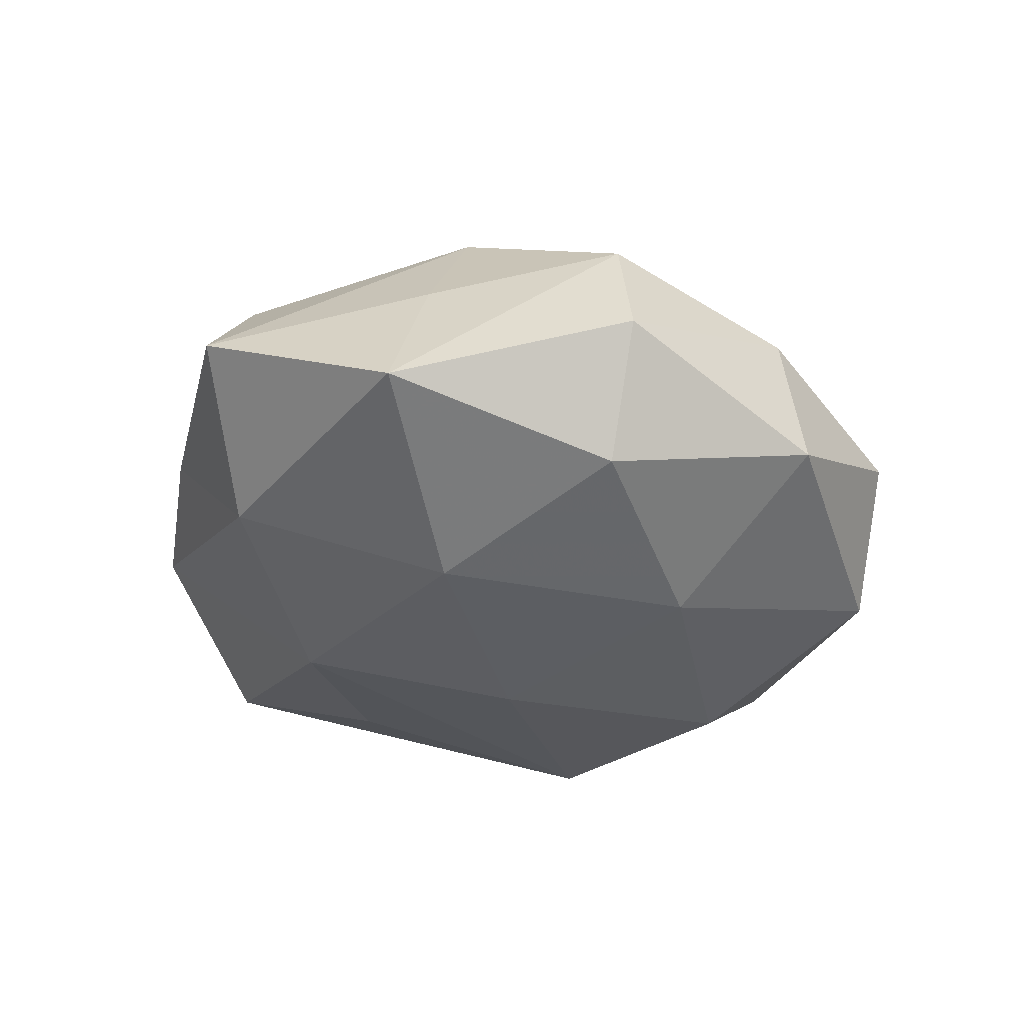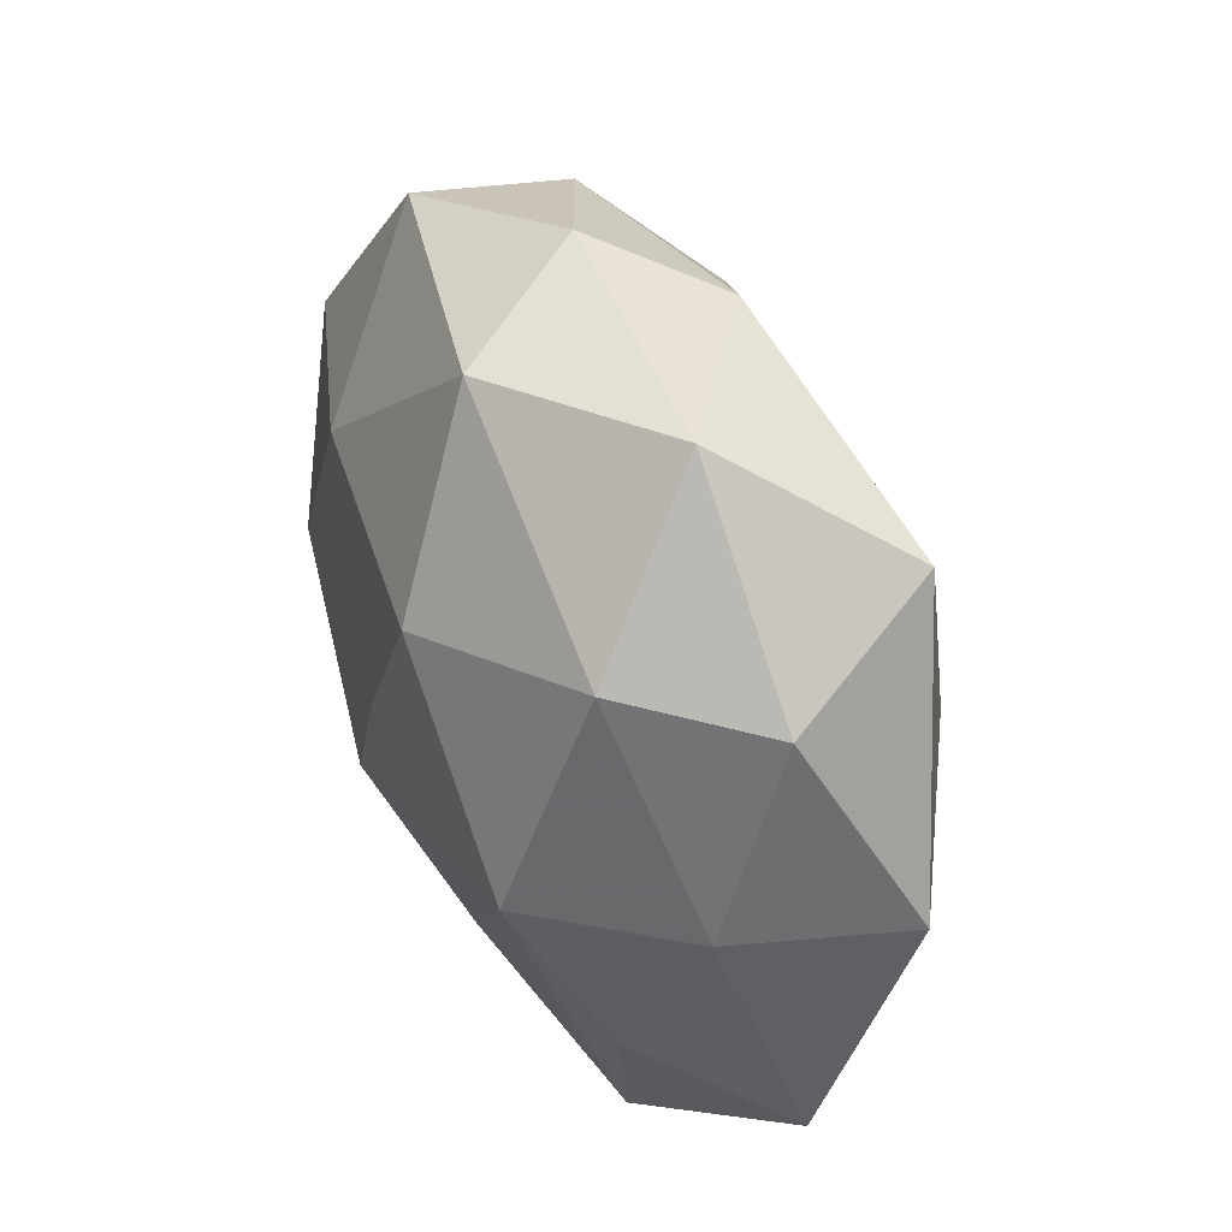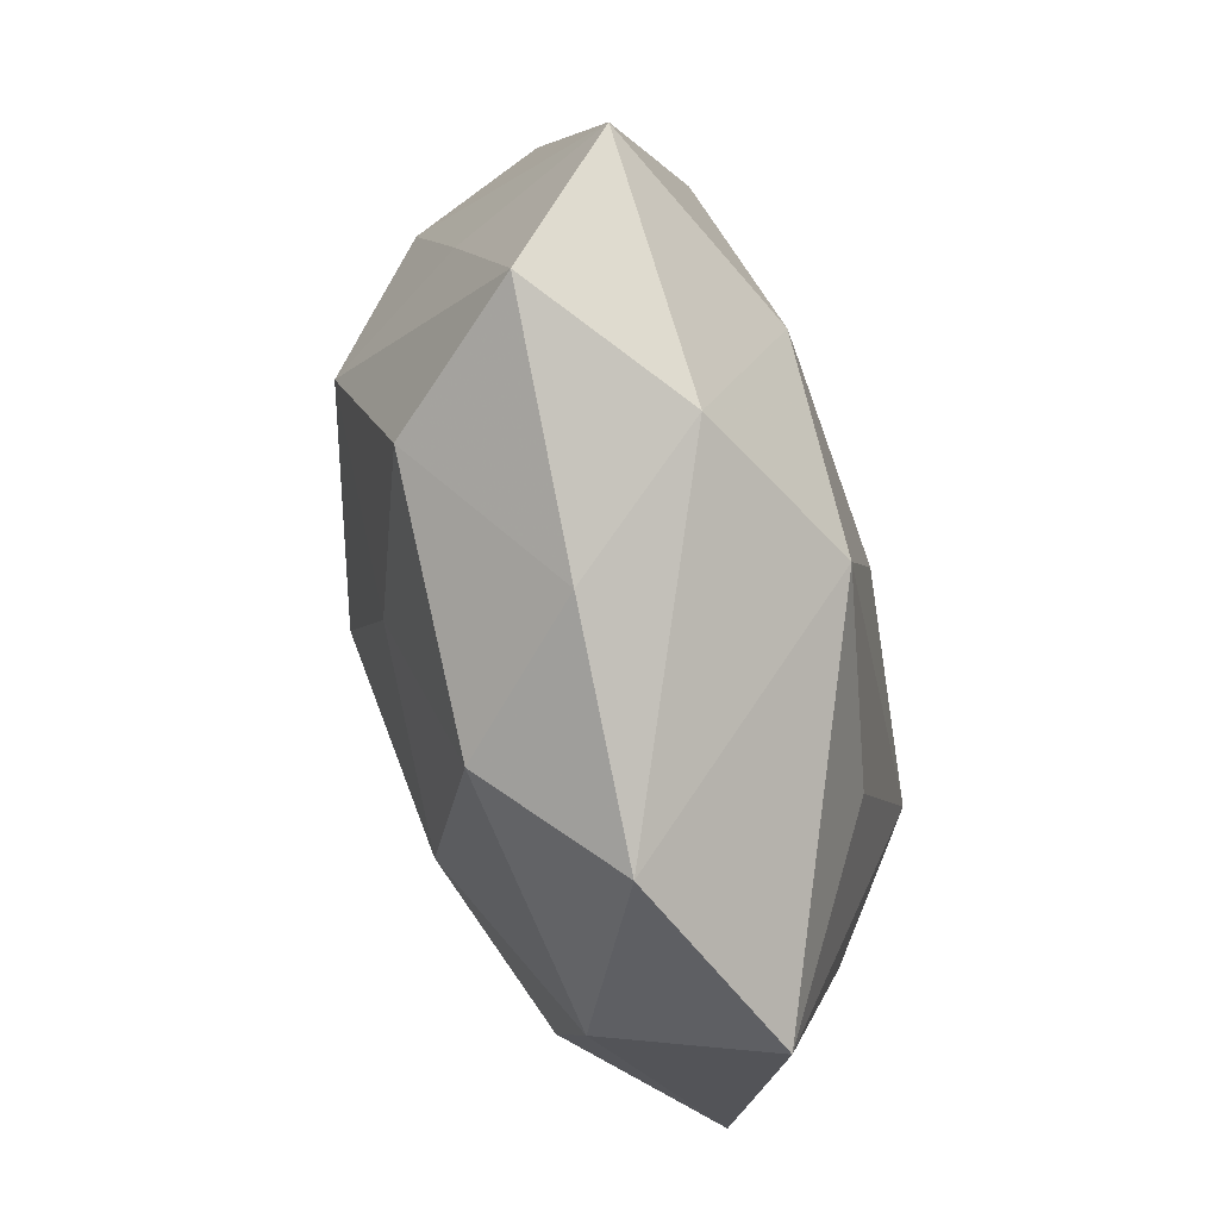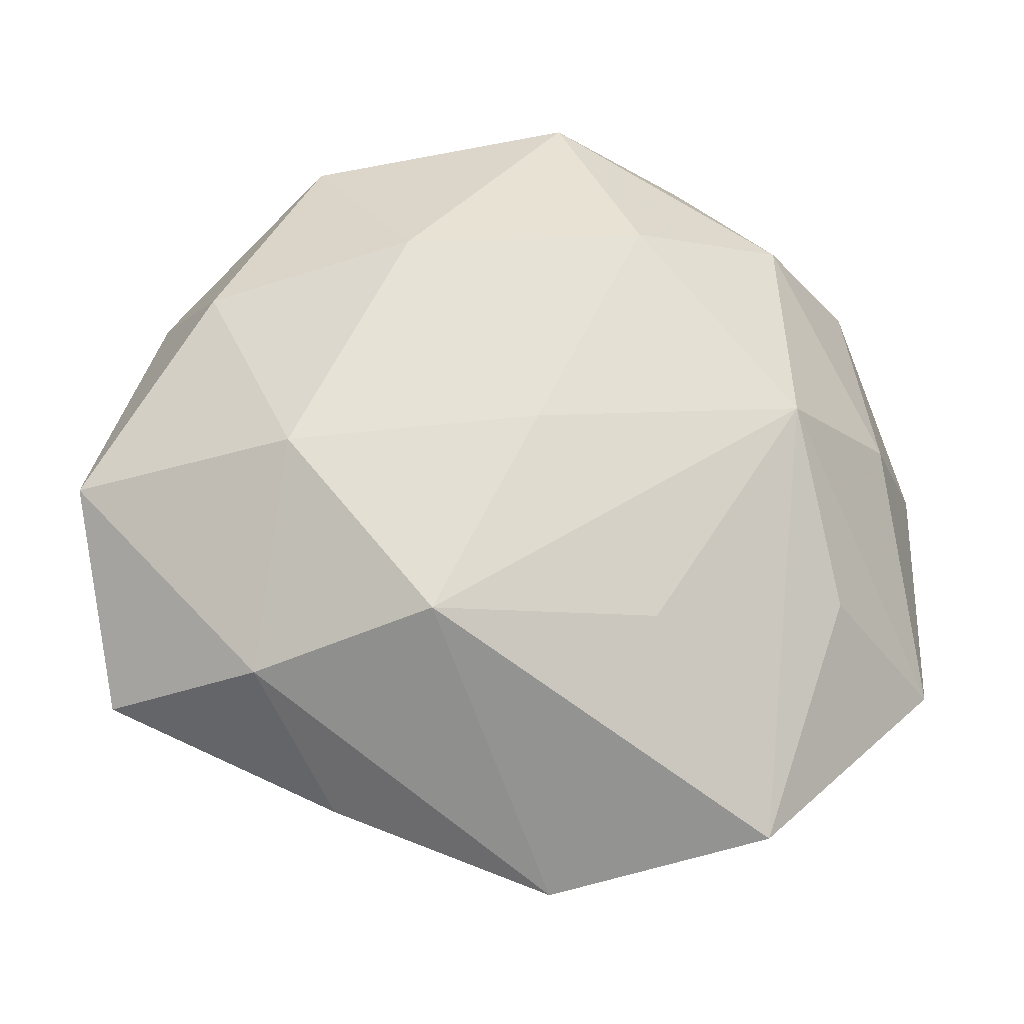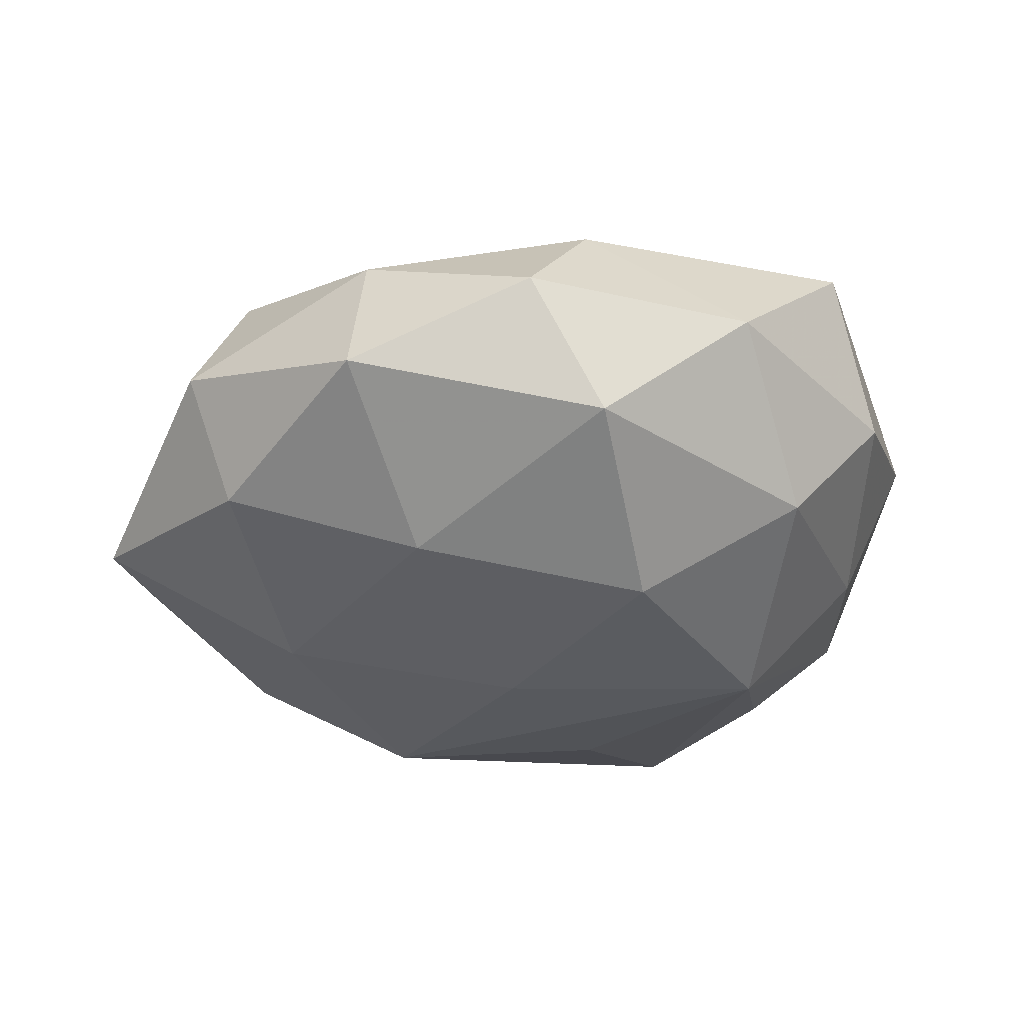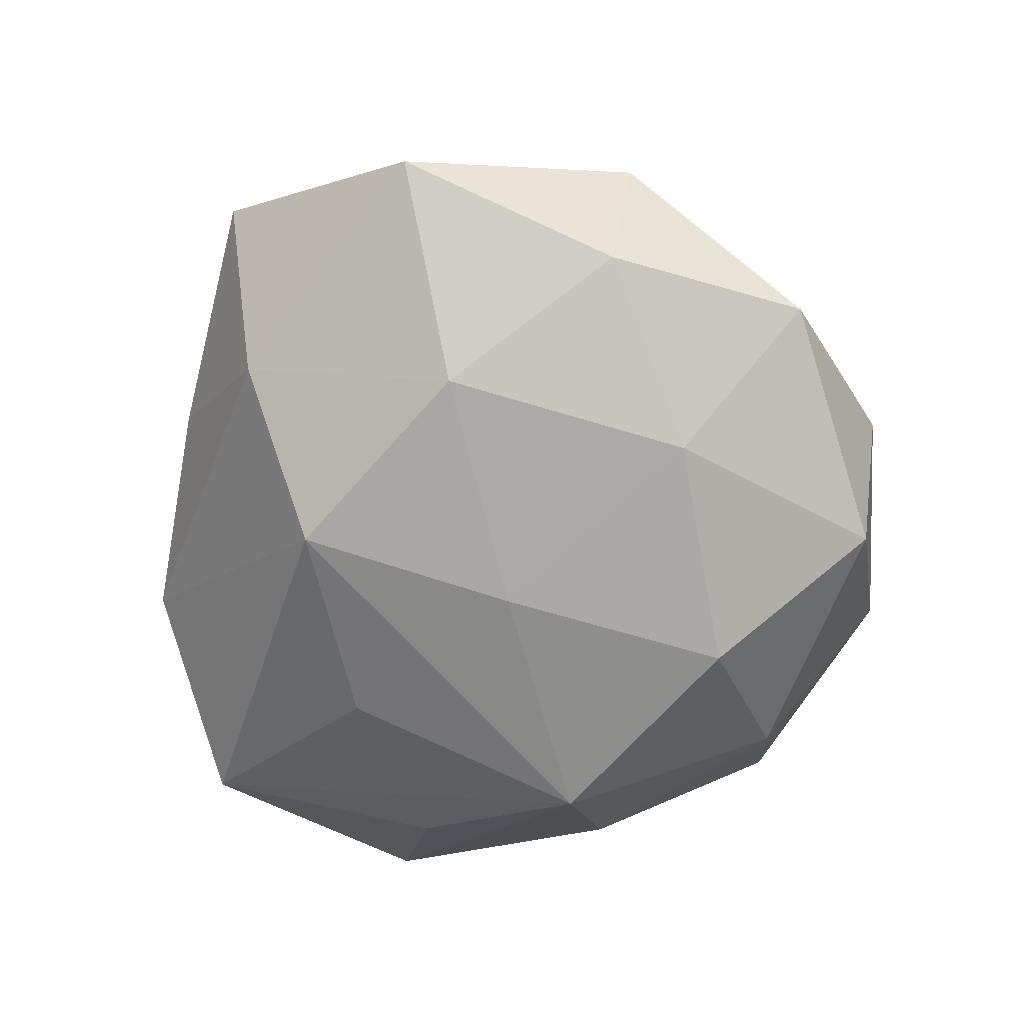
<metadata>
{"format":"obj","ext":"obj","renderer":"f3d","projection":"perspective","resolution":1024,"background":"white","views":[{"elev":-28.9,"azim":100.8,"up":"+Z"},{"elev":48.5,"azim":-115.6,"up":"+Y"},{"elev":-65.0,"azim":100.9,"up":"+Y"},{"elev":-24.8,"azim":174.1,"up":"+Y"},{"elev":-35.8,"azim":171.7,"up":"+Z"},{"elev":-66.8,"azim":99.8,"up":"+Z"}]}
</metadata>
<code>
v -0.008484 -0.01554 0.01532
v 0.02205 -0.0006981 0.01658
v 0.0009755 -0.001036 -0.01787
v -0.001805 -0.0347 0.0001383
v 0.03723 -0.003643 -0.005771
v 0.01178 0.01707 0.01498
v 0.009022 -0.01718 -0.01652
v -0.0295 0.002598 -0.006706
v 0.02237 -0.02008 -0.008884
v 0.01137 0.01575 -0.01537
v 0.03134 0.01501 0.0006743
v 0.002005 0.001448 0.02031
v -0.02814 0.01856 -0.001008
v -0.0164 -0.02849 0.006061
v 0.01864 0.02766 -0.005913
v 0.01728 0.02572 0.005742
v -0.01382 0.03101 -0.0007061
v -0.0009484 0.02863 0.008965
v -0.02381 0.02453 0.01064
v -0.007425 0.01597 -0.01805
v -0.008603 -0.01638 -0.01468
v 0.02368 -0.01953 0.01066
v 0.03027 -0.002179 0.006164
v -0.01996 0.0009796 -0.01733
v 0.008954 -0.01325 0.01516
v 0.03375 -0.02 0.001013
v 0.01548 -0.02822 0.0005688
v -0.02419 -0.01317 -0.01073
v 0.02692 0.01332 0.01057
v 0.004441 -0.0279 0.009803
v -0.0334 -0.01724 -0.0008762
v 0.004564 0.0333 -0.0002125
v -0.01825 -0.03175 -0.007243
v 0.02717 0.0124 -0.00974
v -0.01893 0.003132 0.01595
v -0.005348 0.01569 0.01478
v -0.02594 -0.01295 0.01029
v -0.001772 0.03045 -0.01069
v -0.02025 0.01932 -0.0105
v 0.02051 -0.002686 -0.01498
v -0.03504 0.003968 0.005804
f 7 21 24
f 37 41 31
f 41 37 35
f 12 2 6
f 6 2 29
f 18 6 16
f 16 6 29
f 5 40 34
f 9 5 26
f 7 40 9
f 40 5 9
f 33 24 21
f 33 21 7
f 39 38 20
f 20 24 39
f 17 39 13
f 38 39 17
f 20 38 10
f 34 40 10
f 15 34 10
f 10 38 15
f 8 41 13
f 13 39 8
f 8 39 24
f 31 41 8
f 8 24 31
f 7 24 3
f 3 24 20
f 3 40 7
f 20 10 3
f 3 10 40
f 12 35 1
f 1 35 37
f 12 6 36
f 23 2 26
f 29 2 23
f 26 5 23
f 23 5 29
f 25 2 12
f 12 1 25
f 25 1 30
f 26 2 22
f 22 25 30
f 2 25 22
f 29 5 11
f 15 16 11
f 11 16 29
f 11 34 15
f 11 5 34
f 30 1 14
f 14 1 37
f 14 37 31
f 31 33 14
f 26 22 27
f 27 22 30
f 27 9 26
f 31 24 28
f 28 33 31
f 24 33 28
f 13 41 19
f 19 17 13
f 18 17 19
f 41 35 19
f 19 6 18
f 19 36 6
f 19 35 12
f 12 36 19
f 15 38 32
f 38 17 32
f 32 17 18
f 32 16 15
f 18 16 32
f 30 14 4
f 4 14 33
f 4 27 30
f 4 33 7
f 9 27 4
f 7 9 4

</code>
